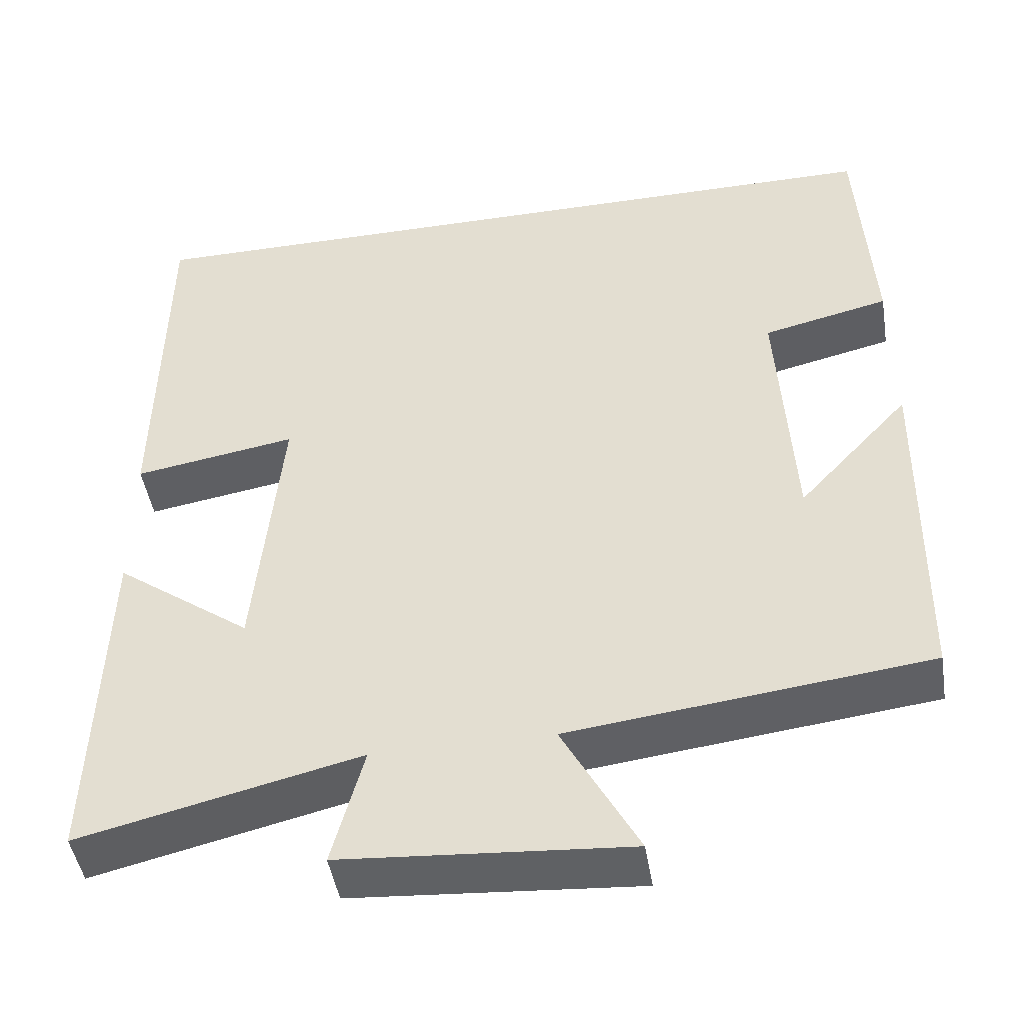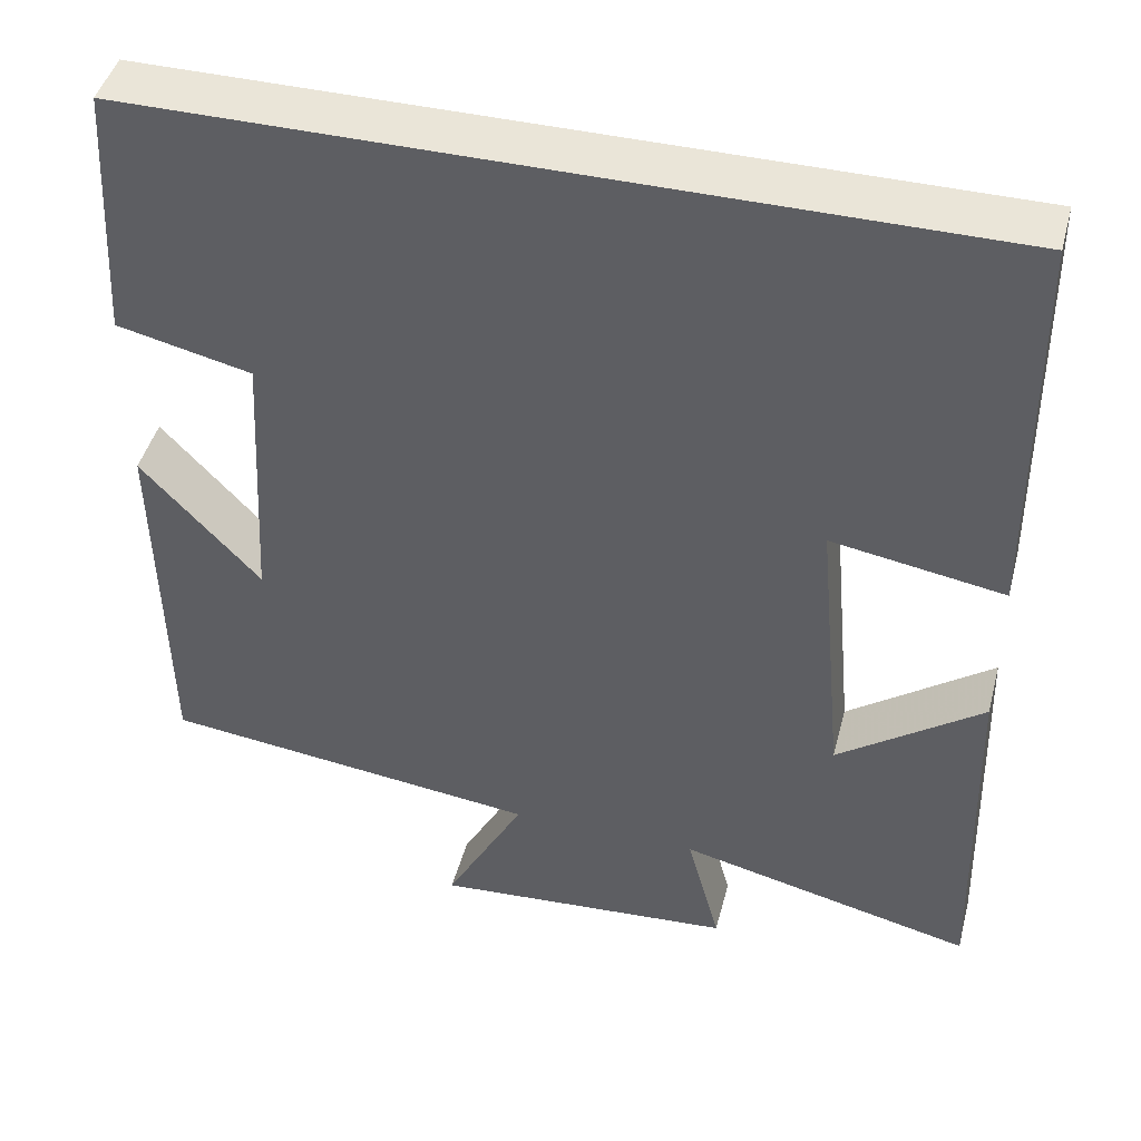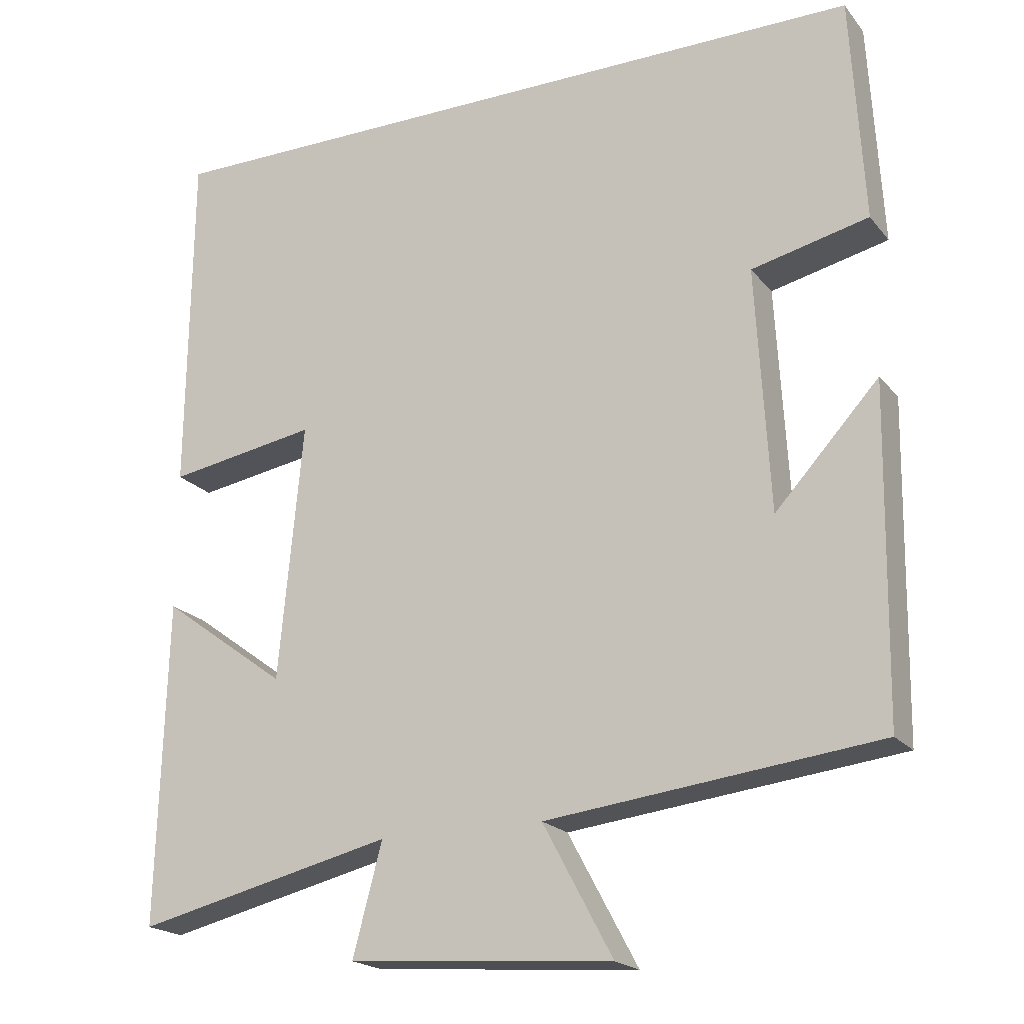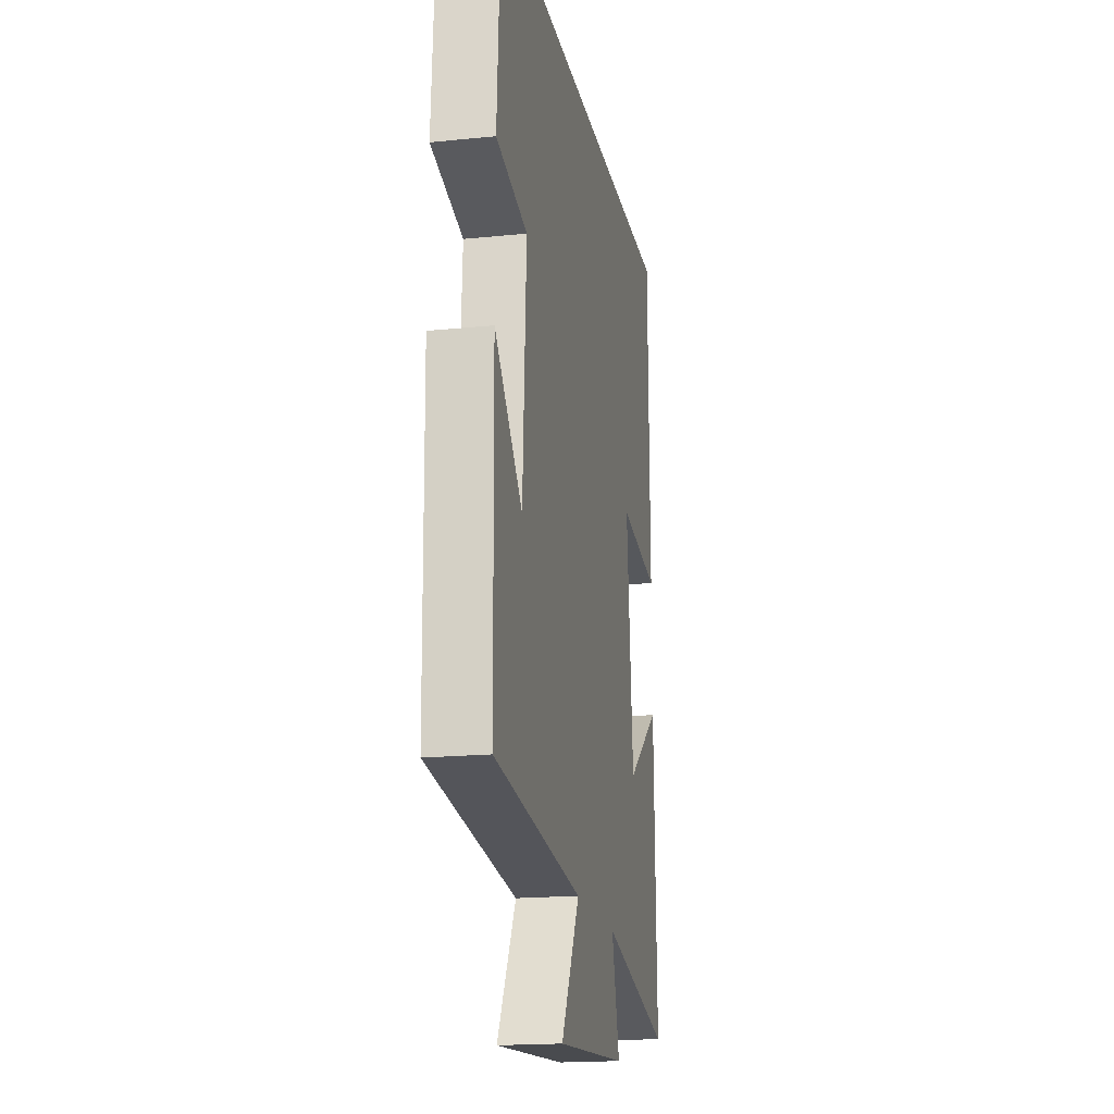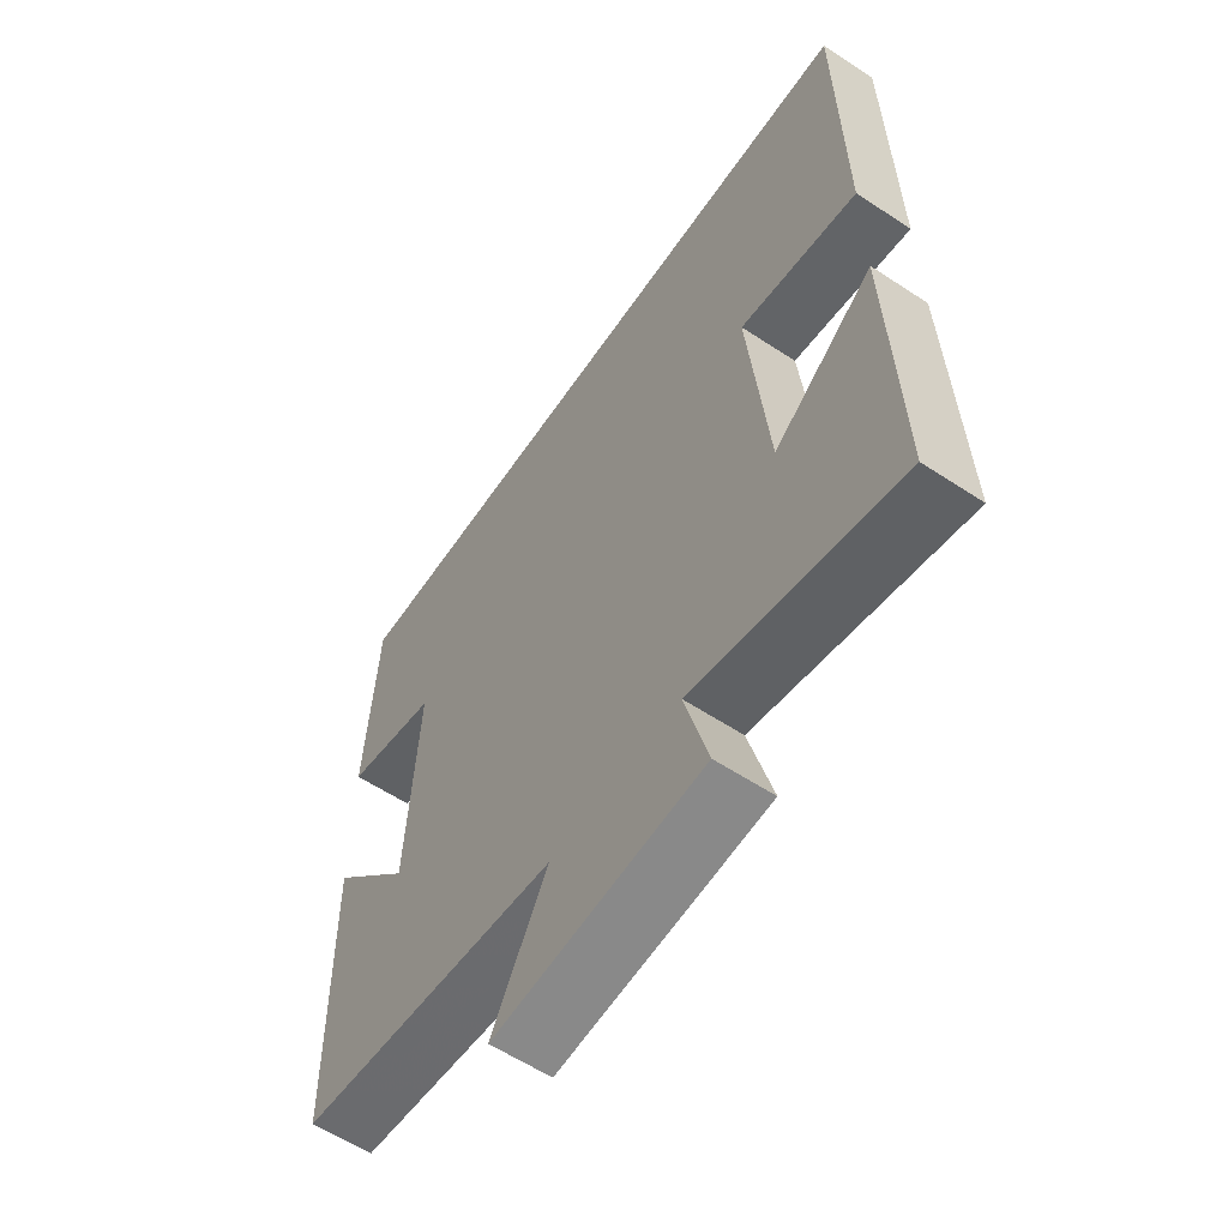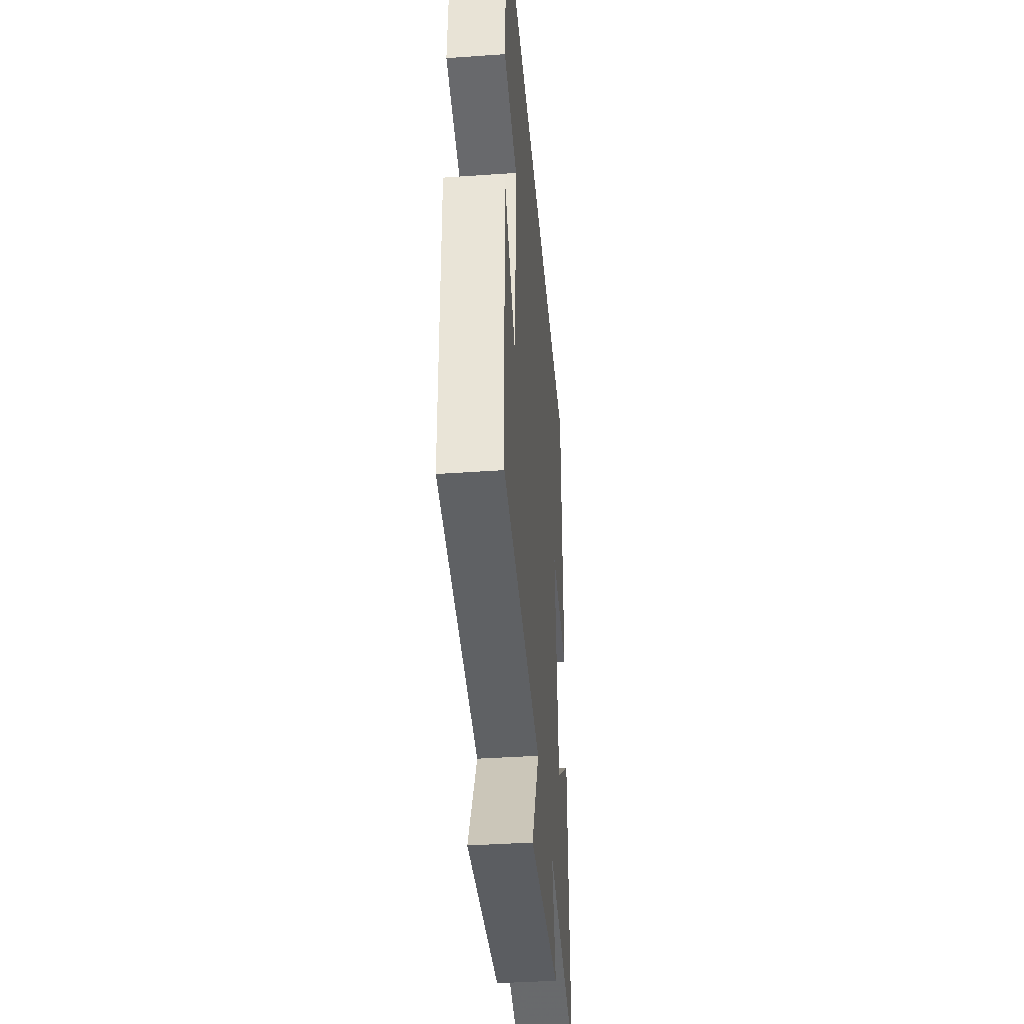
<metadata>
{"format":"obj","ext":"obj","renderer":"f3d","projection":"perspective","resolution":1024,"background":"white","views":[{"elev":-46.6,"azim":9.3,"up":"+Z"},{"elev":45.1,"azim":-165.3,"up":"+Z"},{"elev":-19.9,"azim":27.2,"up":"+Z"},{"elev":-18.4,"azim":101.0,"up":"+Z"},{"elev":-59.5,"azim":-124.1,"up":"+Z"},{"elev":-39.8,"azim":94.9,"up":"+Z"}]}
</metadata>
<code>
v -0.495 0.07 0.5
v 0.483 0.07 0.5
v 0.5 0.07 0.199
v 0.344 0.07 0.163
v 0.362 0.07 -0.161
v 0.5 0.07 -0.011
v 0.493 0.07 -0.448
v 0.052 0.07 -0.5
v 0.145 0.07 -0.673
v -0.207 0.07 -0.647
v -0.168 0.07 -0.5
v -0.512 0.07 -0.581
v -0.5 0.07 -0.151
v -0.332 0.07 -0.274
v -0.3 0.07 0.068
v -0.5 0.07 0.035
v -0.495 0 0.5
v 0.483 0 0.5
v 0.5 0 0.199
v 0.344 0 0.163
v 0.362 0 -0.161
v 0.5 0 -0.011
v 0.493 0 -0.448
v 0.052 0 -0.5
v 0.145 0 -0.673
v -0.207 0 -0.647
v -0.168 0 -0.5
v -0.512 0 -0.581
v -0.5 0 -0.151
v -0.332 0 -0.274
v -0.3 0 0.068
v -0.5 0 0.035
f 15 16 1 2
f 14 15 2
f 11 12 13 14
f 11 14 2
f 8 9 10 11
f 5 6 7 8
f 4 5 8 11
f 2 3 4
f 2 4 11
f 18 17 32 31
f 18 31 30
f 30 29 28 27
f 18 30 27
f 27 26 25 24
f 24 23 22 21
f 27 24 21 20
f 20 19 18
f 27 20 18
f 1 17 18 2
f 2 18 19 3
f 3 19 20 4
f 4 20 21 5
f 5 21 22 6
f 6 22 23 7
f 7 23 24 8
f 8 24 25 9
f 9 25 26 10
f 10 26 27 11
f 11 27 28 12
f 12 28 29 13
f 13 29 30 14
f 14 30 31 15
f 15 31 32 16
f 16 32 17 1

</code>
